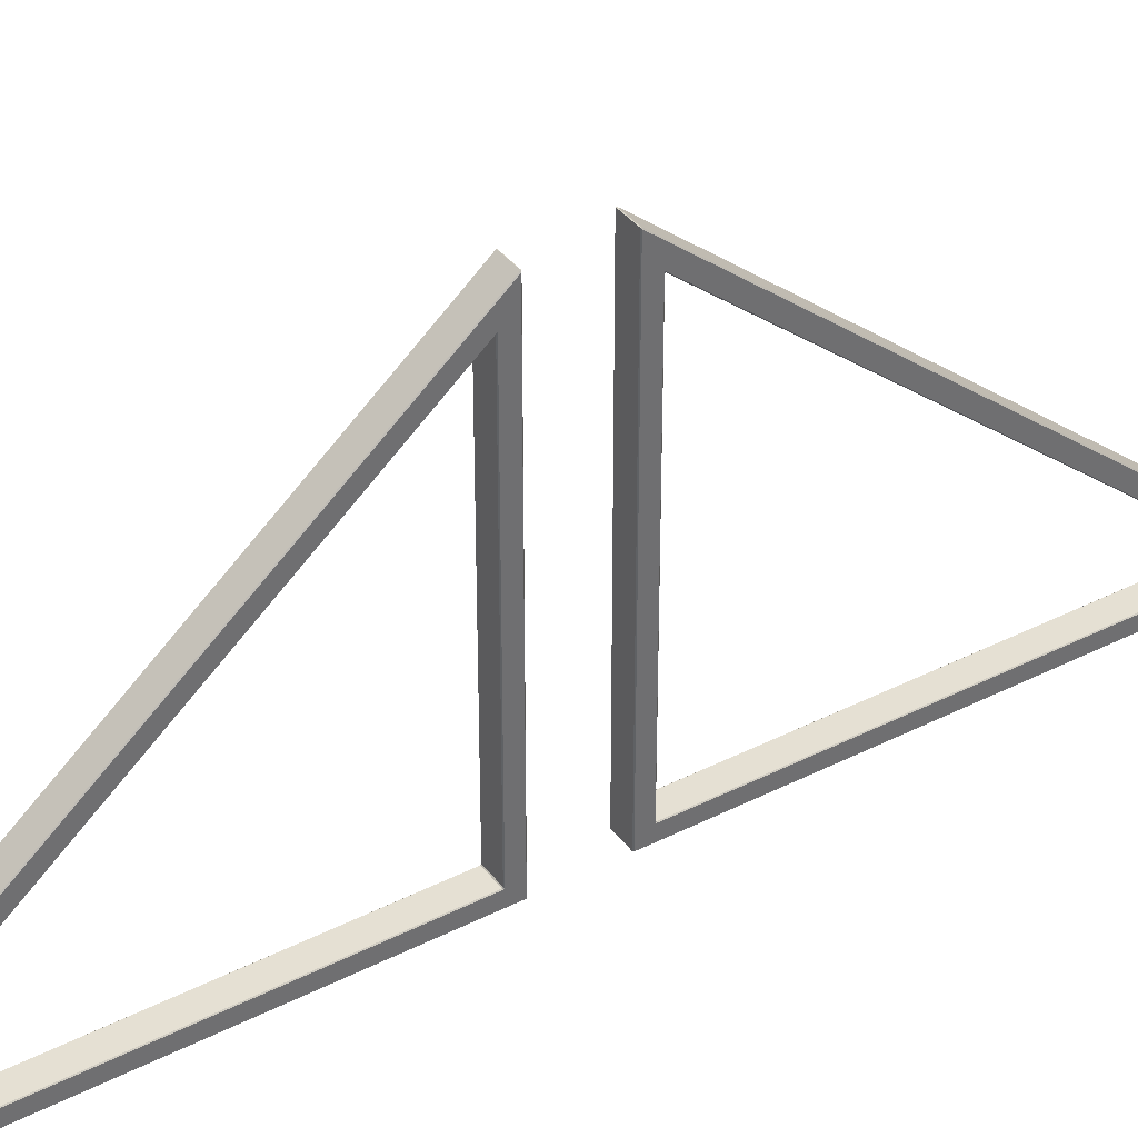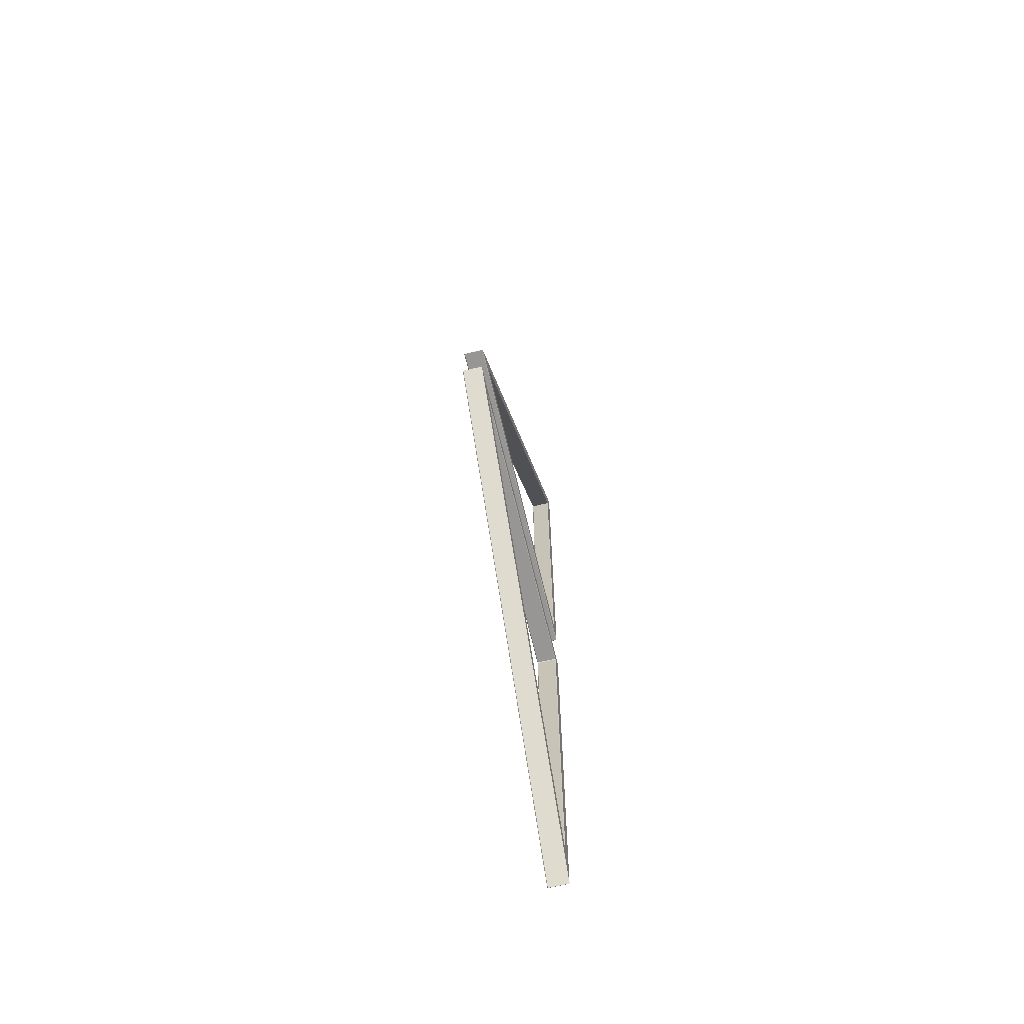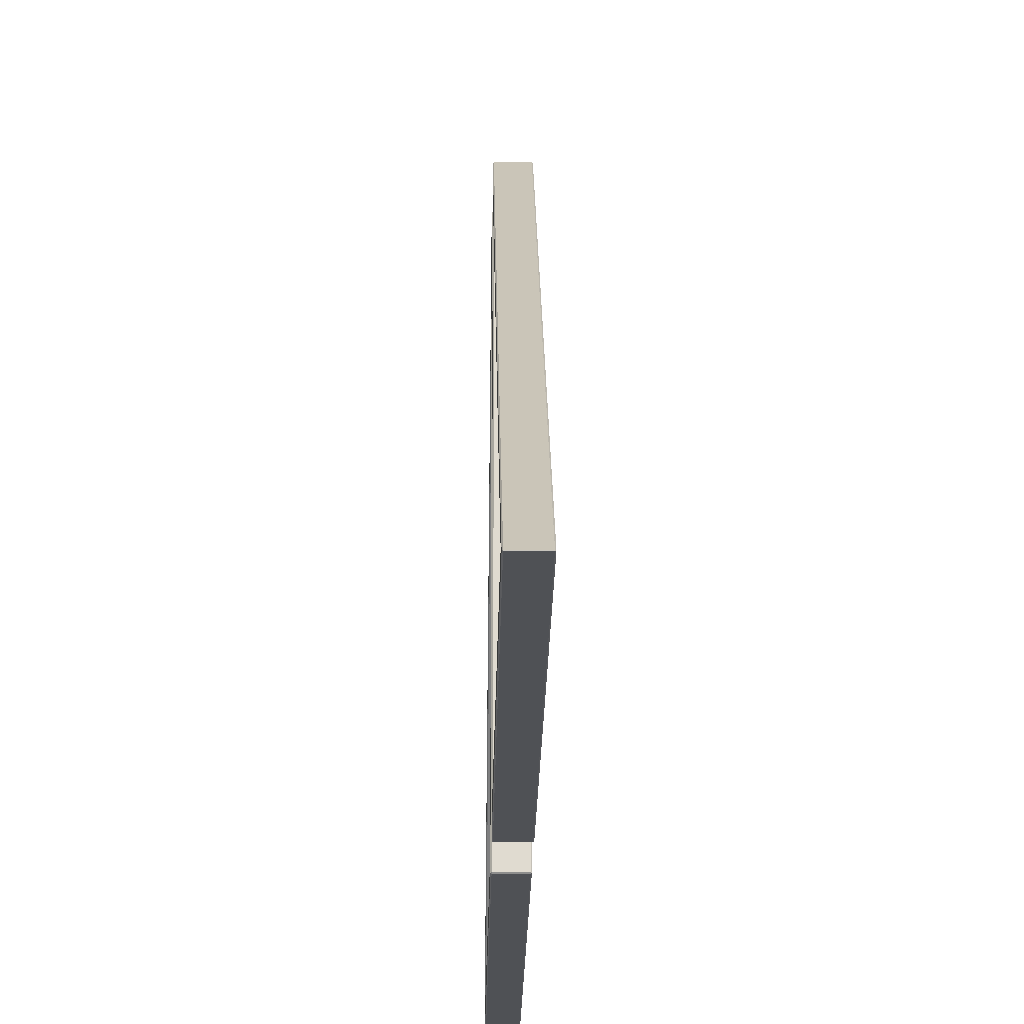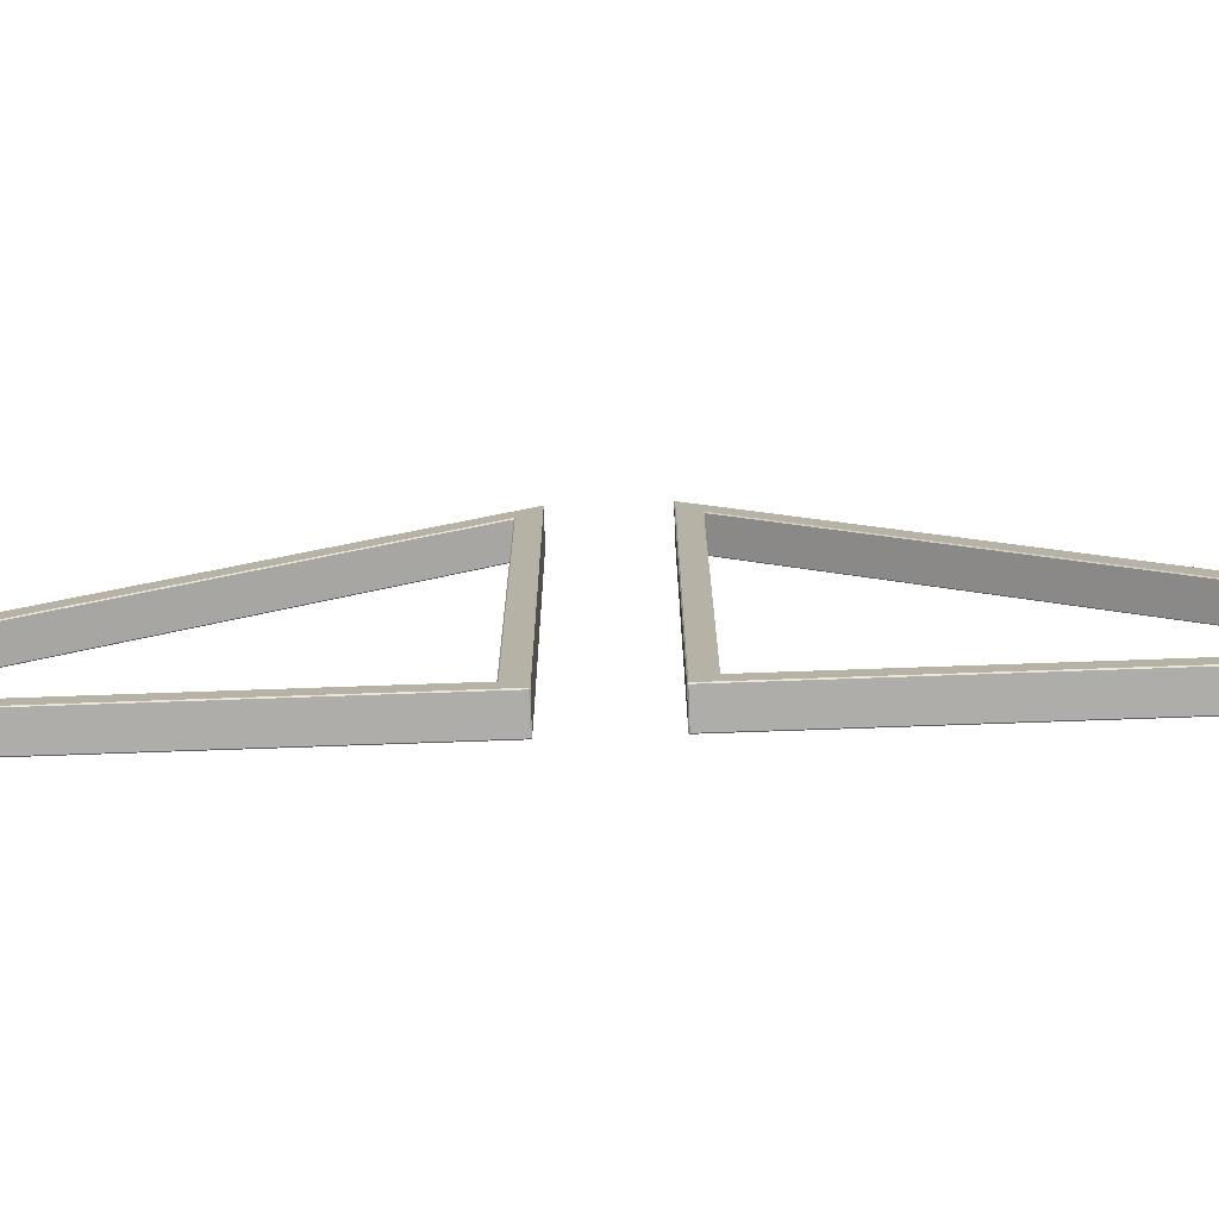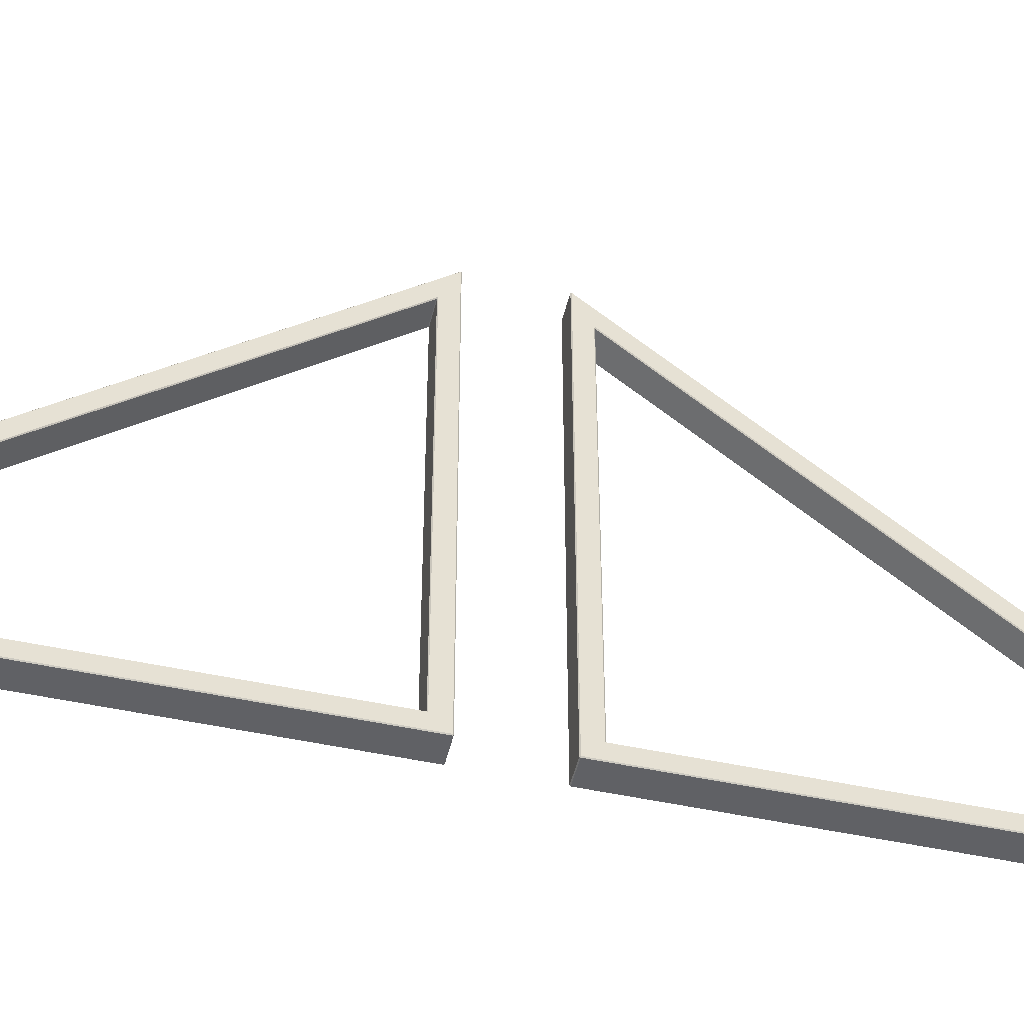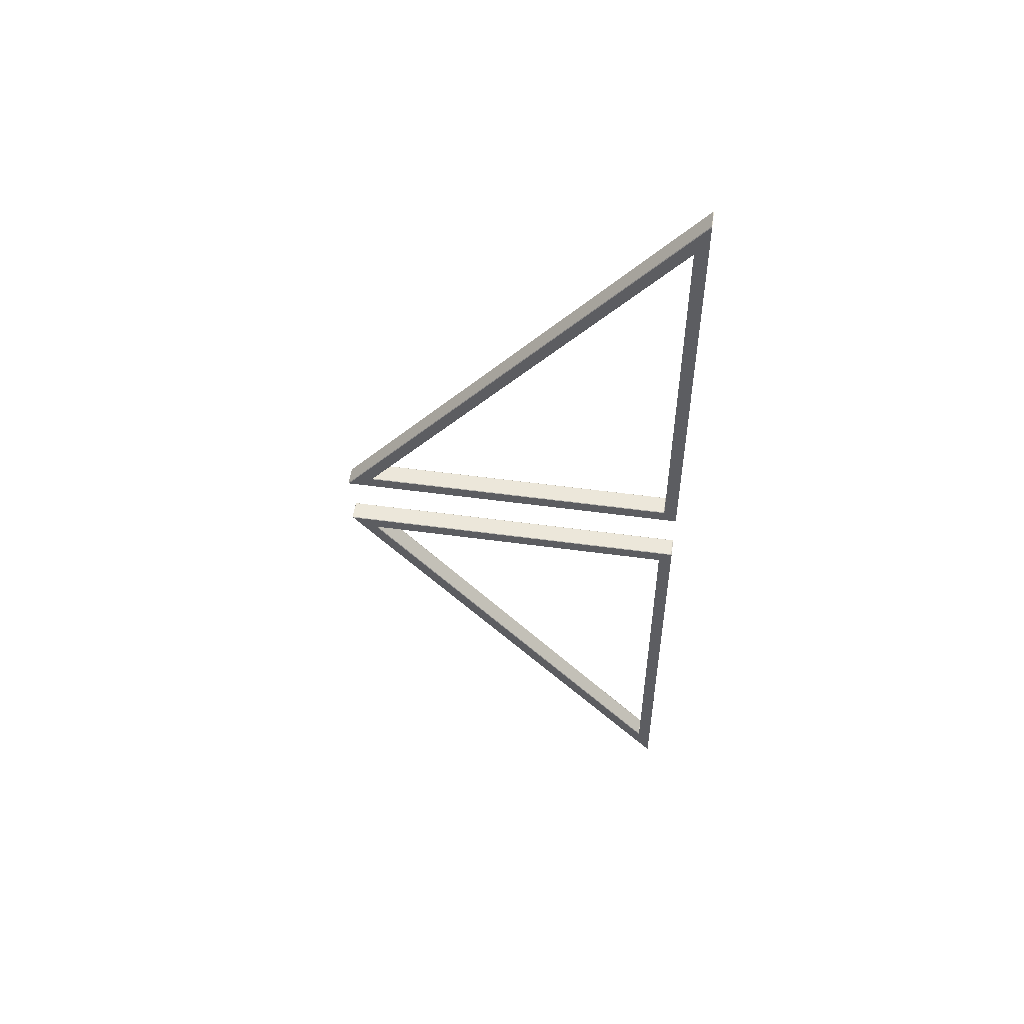
<metadata>
{"format":"obj","ext":"obj","renderer":"f3d","projection":"perspective","resolution":1024,"background":"white","views":[{"elev":38.0,"azim":57.1,"up":"+Y"},{"elev":-67.8,"azim":-166.6,"up":"+Z"},{"elev":-19.7,"azim":179.2,"up":"+Y"},{"elev":-77.4,"azim":92.0,"up":"+Y"},{"elev":-49.5,"azim":-103.4,"up":"+Y"},{"elev":52.4,"azim":-81.6,"up":"+Z"}]}
</metadata>
<code>
o tri_window_4000
v 0.002 0.2013 1.56
v 0 0.202 1.556
v 0.002 0.2 1.559
v 0.002 1.423 0.104
v 0.002 1.422 0.1025
v 0 1.42 0.1045
v 0.002 0.202 0.1025
v 0.002 0.2 0.1045
v 0 0.202 0.1045
v 0.002 0.2463 1.436
v 0.002 0.245 1.436
v 0 0.243 1.443
v 0.002 1.326 0.149
v 0 1.332 0.1455
v 0.002 1.326 0.1475
v 0.002 0.247 0.1475
v 0 0.243 0.1455
v 0.002 0.245 0.1495
v 0.035 0.2463 1.436
v 0.035 0.245 1.436
v 0.035 1.326 0.1475
v 0.035 1.326 0.149
v 0.035 0.245 0.1495
v 0.035 0.247 0.1475
v 0.068 0.2013 1.56
v 0.068 0.2 1.559
v 0.07 0.202 1.556
v 0.068 1.423 0.104
v 0.07 1.42 0.1045
v 0.068 1.422 0.1025
v 0.068 0.202 0.1025
v 0.07 0.202 0.1045
v 0.068 0.2 0.1045
v 0.068 0.2463 1.436
v 0.07 0.243 1.443
v 0.068 0.245 1.436
v 0.068 1.326 0.149
v 0.068 1.326 0.1475
v 0.07 1.332 0.1455
v 0.068 0.247 0.1475
v 0.068 0.245 0.1495
v 0.07 0.243 0.1455
v 0.002 0.247 -0.1475
v 0.002 0.245 -0.1495
v 0 0.243 -0.1455
v 0.002 1.326 -0.149
v 0.002 1.326 -0.1475
v 0 1.332 -0.1455
v 0.002 0.2463 -1.436
v 0 0.243 -1.443
v 0.002 0.245 -1.436
v 0.002 0.2 -0.1045
v 0.002 0.202 -0.1025
v -0 0.202 -0.1045
v 0.002 1.422 -0.1025
v 0.002 1.423 -0.104
v 0 1.42 -0.1045
v 0.002 0.2013 -1.56
v 0.002 0.2 -1.559
v 0 0.202 -1.556
v 0.035 0.247 -0.1475
v 0.035 0.245 -0.1495
v 0.035 1.326 -0.149
v 0.035 1.326 -0.1475
v 0.035 0.245 -1.436
v 0.035 0.2463 -1.436
v 0.068 0.247 -0.1475
v 0.07 0.243 -0.1455
v 0.068 0.245 -0.1495
v 0.068 1.326 -0.1475
v 0.068 1.326 -0.149
v 0.07 1.332 -0.1455
v 0.068 0.2463 -1.436
v 0.068 0.245 -1.436
v 0.07 0.243 -1.443
v 0.068 0.202 -0.1025
v 0.068 0.2 -0.1045
v 0.07 0.202 -0.1045
v 0.068 1.422 -0.1025
v 0.07 1.42 -0.1045
v 0.068 1.423 -0.104
v 0.068 0.2013 -1.56
v 0.07 0.202 -1.556
v 0.068 0.2 -1.559
f 16 24 21 15
f 33 26 3 8
f 13 22 19 10
f 30 31 7 5
f 37 34 19 22
f 11 20 23 18
f 17 9 2 12
f 14 6 9 17
f 40 38 21 24
f 42 35 27 32
f 48 45 54 57
f 39 42 32 29
f 35 39 29 27
f 36 41 23 20
f 12 2 6 14
f 46 49 66 63
f 74 65 62 69
f 43 47 64 61
f 50 48 57 60
f 52 59 84 77
f 58 56 81 82
f 72 80 78 68
f 55 53 76 79
f 45 50 60 54
f 51 44 62 65
f 75 83 80 72
f 67 61 64 70
f 68 78 83 75
f 71 63 66 73
f 1 2 3
f 4 5 6
f 7 8 9
f 10 11 12
f 13 14 15
f 16 17 18
f 25 26 27
f 28 29 30
f 31 32 33
f 34 35 36
f 37 38 39
f 40 41 42
f 43 44 45
f 46 47 48
f 49 50 51
f 52 53 54
f 55 56 57
f 58 59 60
f 67 68 69
f 70 71 72
f 73 74 75
f 76 77 78
f 79 80 81
f 82 83 84
f 12 14 13 10
f 14 17 16 15
f 17 12 11 18
f 1 4 6 2
f 5 7 9 6
f 8 3 2 9
f 18 23 24 16
f 20 11 10 19
f 15 21 22 13
f 34 37 39 35
f 38 40 42 39
f 41 36 35 42
f 27 29 28 25
f 29 32 31 30
f 32 27 26 33
f 40 24 23 41
f 19 34 36 20
f 37 22 21 38
f 7 31 33 8
f 25 1 3 26
f 4 28 30 5
f 81 56 55 79
f 46 63 64 47
f 58 82 84 59
f 54 60 59 52
f 43 61 62 44
f 76 53 52 77
f 66 49 51 65
f 44 51 50 45
f 70 64 63 71
f 47 43 45 48
f 49 46 48 50
f 65 74 73 66
f 69 62 61 67
f 60 57 56 58
f 57 54 53 55
f 77 84 83 78
f 68 75 74 69
f 75 72 71 73
f 72 68 67 70
f 82 81 80 83
f 79 76 78 80
f 25 28 4 1

</code>
